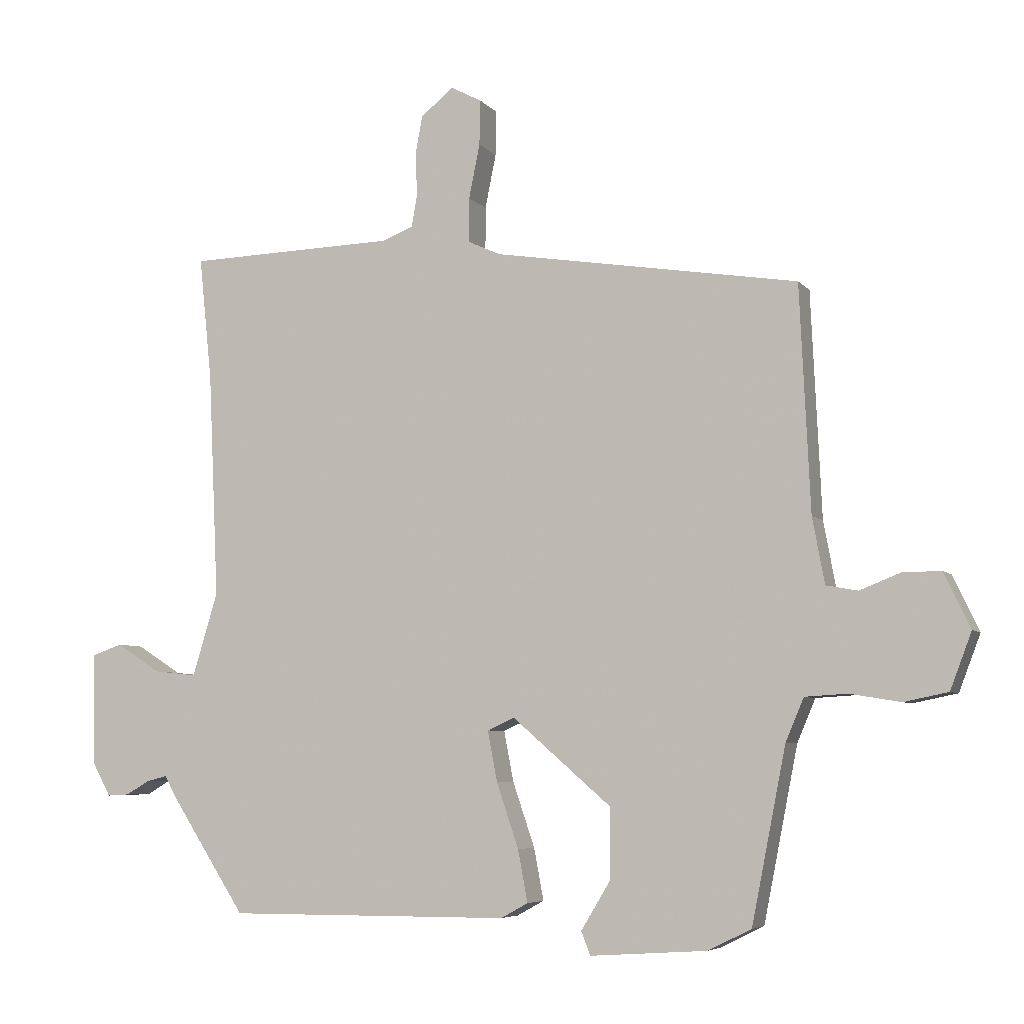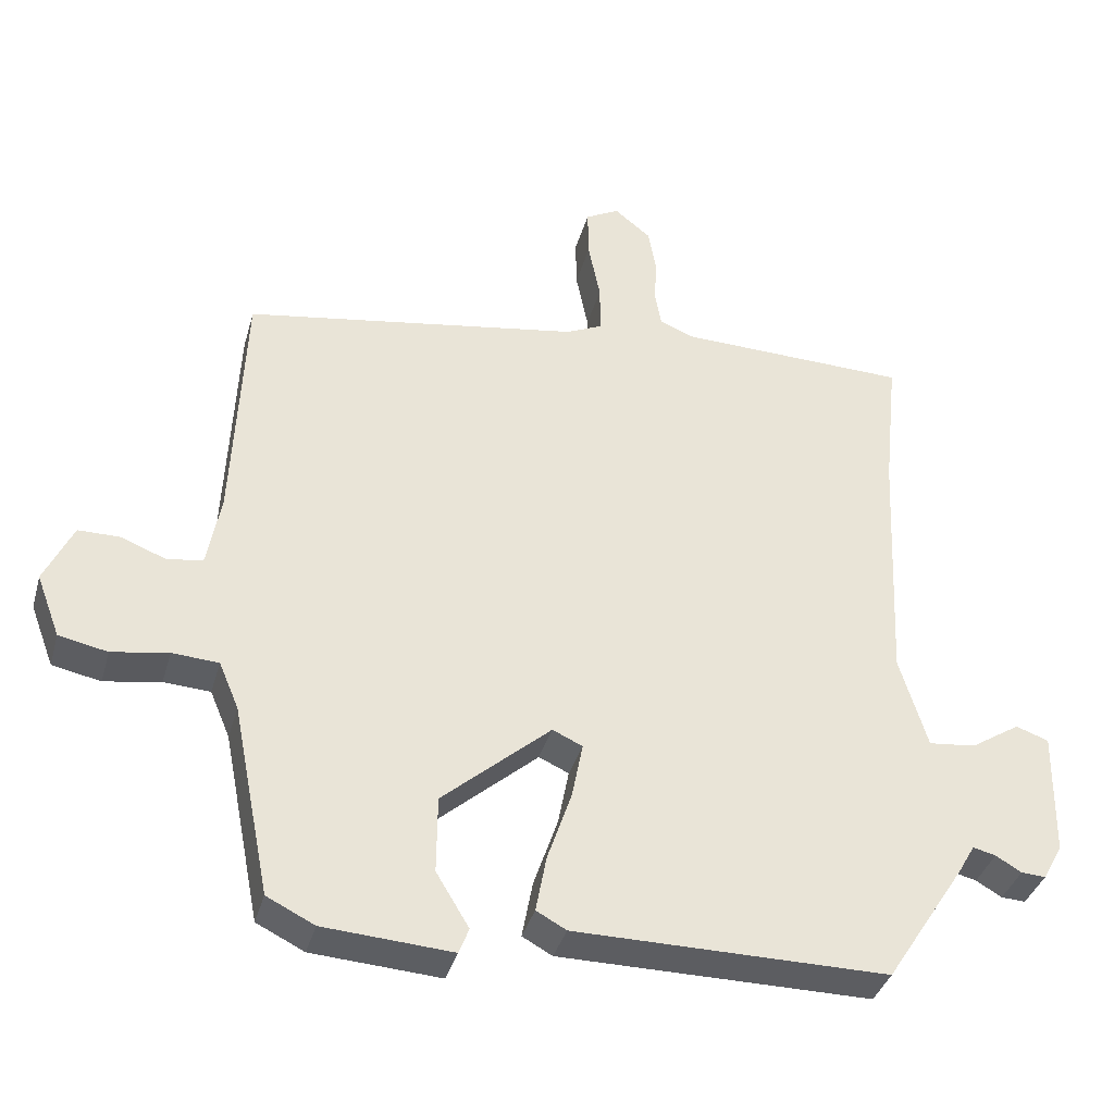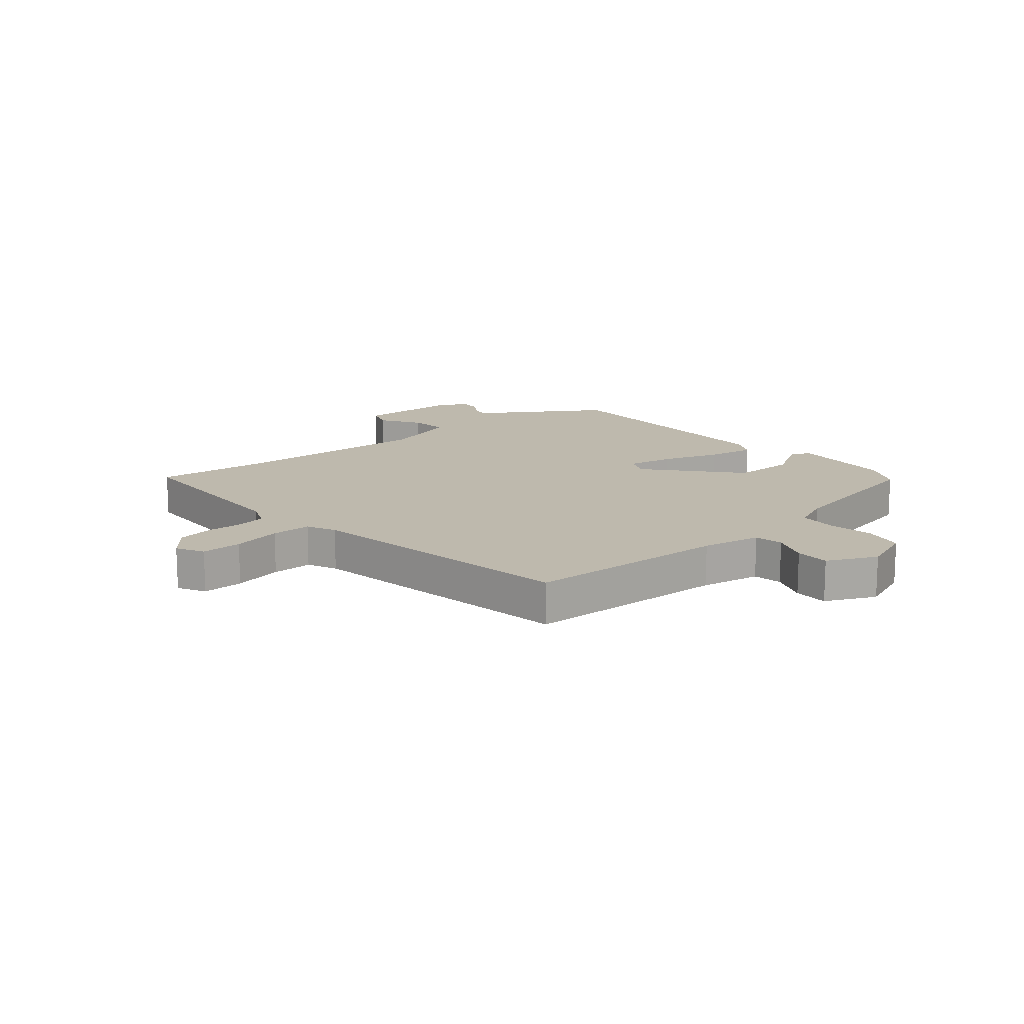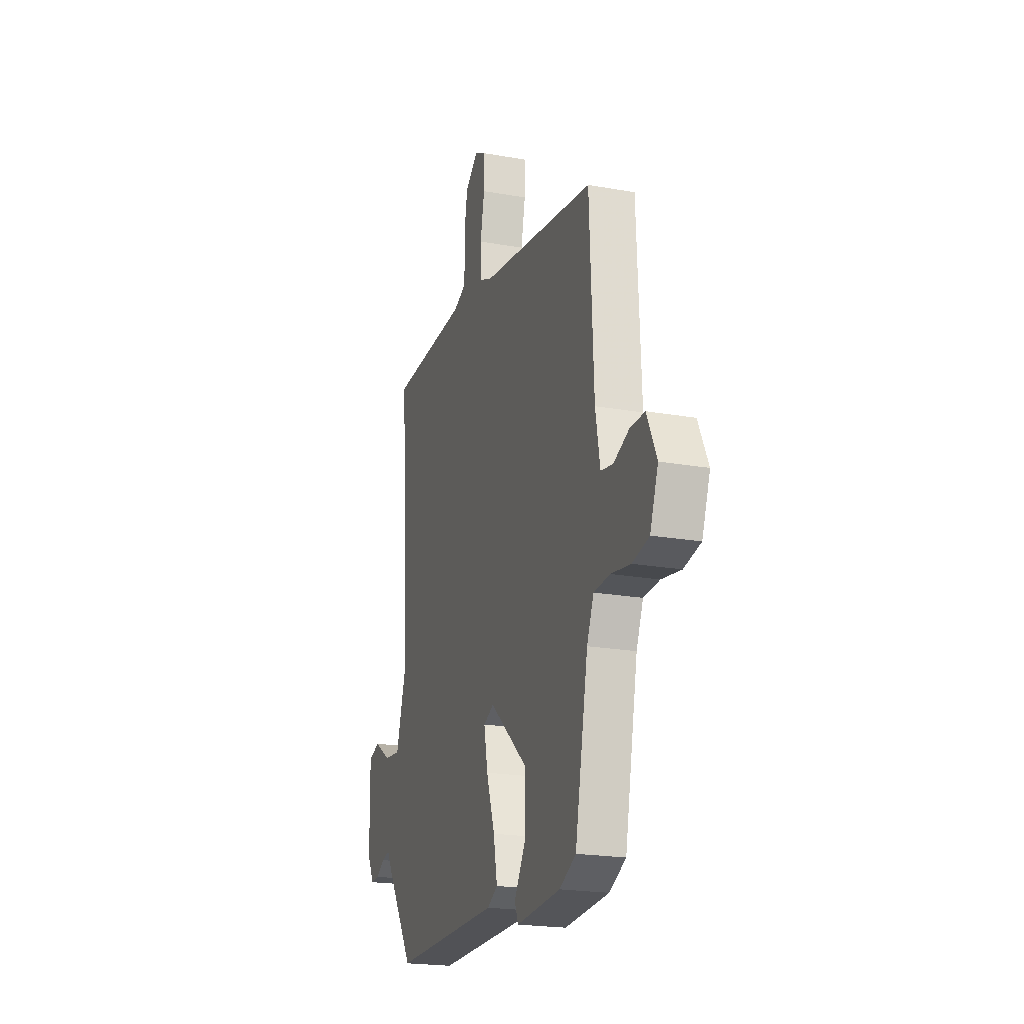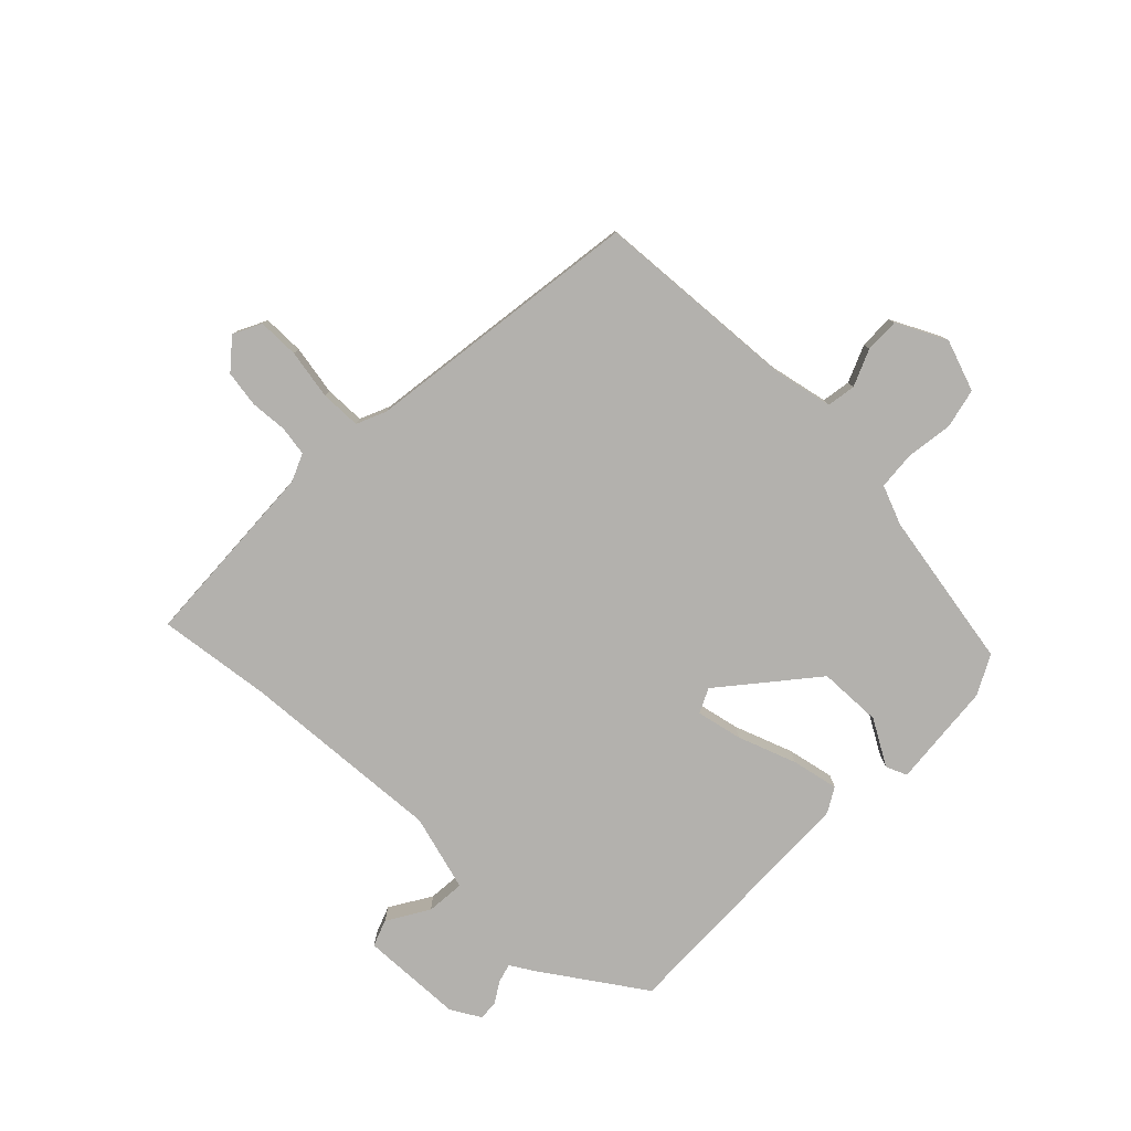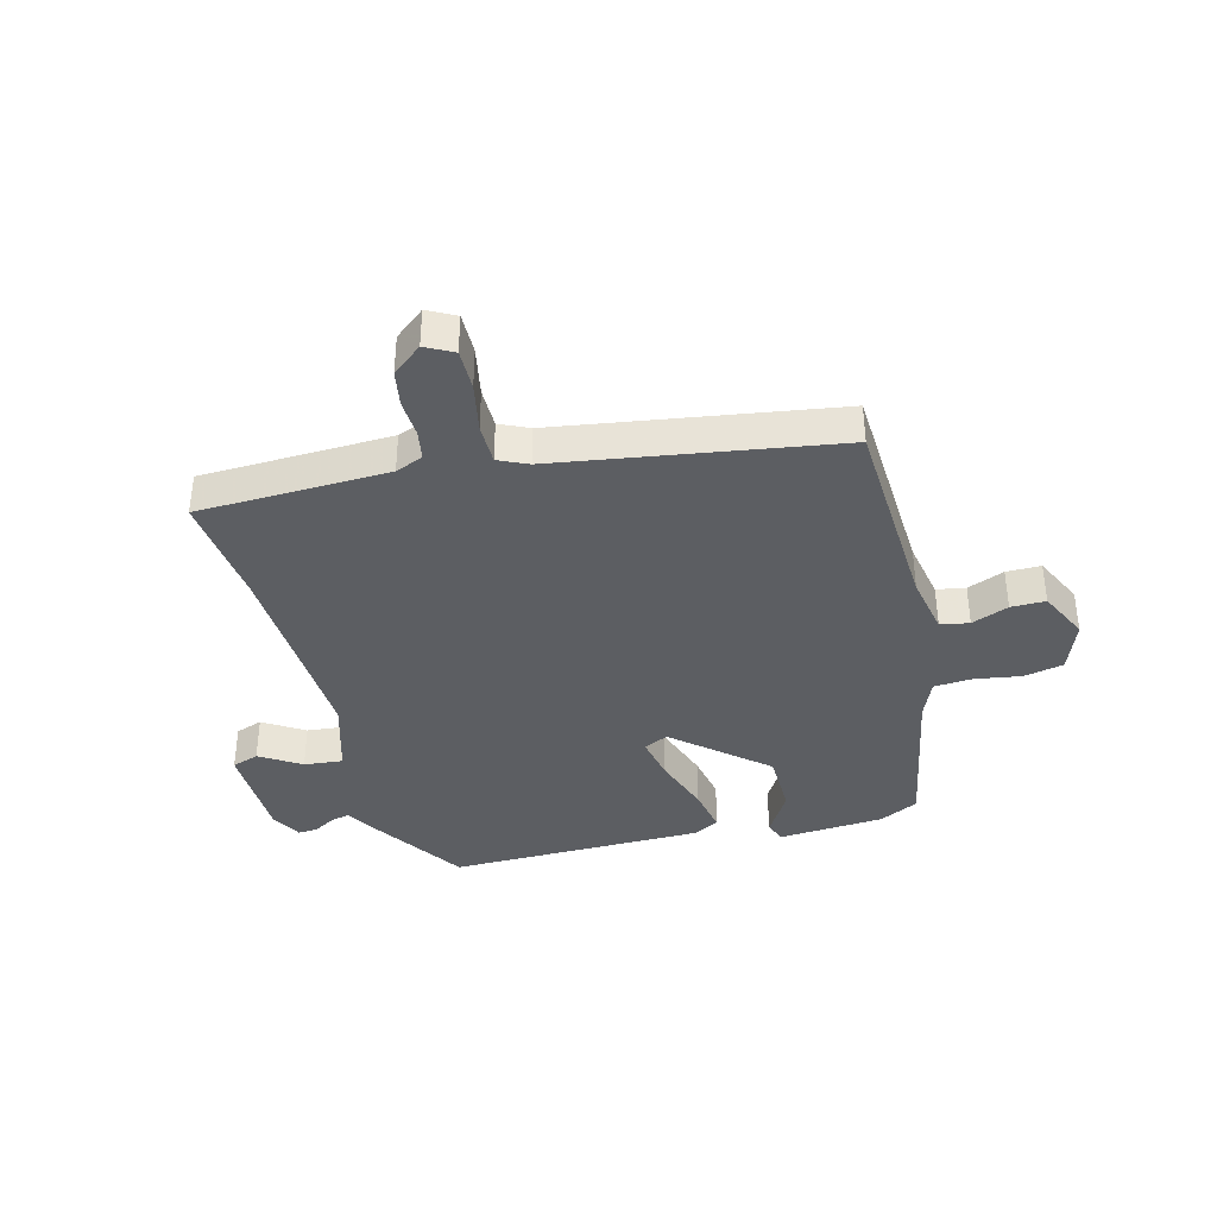
<metadata>
{"format":"obj","ext":"obj","renderer":"f3d","projection":"perspective","resolution":1024,"background":"white","views":[{"elev":-5.9,"azim":20.7,"up":"+Z"},{"elev":-36.9,"azim":164.8,"up":"+Z"},{"elev":15.1,"azim":49.8,"up":"+Y"},{"elev":-21.1,"azim":72.3,"up":"+Z"},{"elev":-79.3,"azim":46.9,"up":"+Y"},{"elev":-37.9,"azim":14.9,"up":"+Y"}]}
</metadata>
<code>
v 0.486 0.07 0.436
v 0.502 0.07 0.088
v 0.521 0.07 -0.014
v 0.57 0.07 -0.023
v 0.633 0.07 0.002
v 0.692 0.07 0.002
v 0.732 0.07 -0.083
v 0.699 0.07 -0.17
v 0.631 0.07 -0.184
v 0.552 0.07 -0.171
v 0.487 0.07 -0.175
v 0.459 0.07 -0.241
v 0.406 0.07 -0.509
v 0.339 0.07 -0.542
v 0.159 0.07 -0.554
v 0.145 0.07 -0.518
v 0.191 0.07 -0.442
v 0.19 0.07 -0.334
v 0.038 0.07 -0.202
v -0.004 0.07 -0.221
v 0.011 0.07 -0.299
v 0.045 0.07 -0.399
v 0.06 0.07 -0.479
v 0.018 0.07 -0.502
v -0.42 0.07 -0.504
v -0.532 0.07 -0.331
v -0.555 0.07 -0.291
v -0.587 0.07 -0.299
v -0.623 0.07 -0.32
v -0.657 0.07 -0.322
v -0.685 0.07 -0.271
v -0.688 0.07 -0.096
v -0.642 0.07 -0.08
v -0.573 0.07 -0.124
v -0.507 0.07 -0.131
v -0.468 0.07 -0.002
v -0.484 0.07 0.347
v -0.504 0.07 0.539
v -0.18 0.07 0.548
v -0.133 0.07 0.567
v -0.124 0.07 0.617
v -0.127 0.07 0.681
v -0.116 0.07 0.742
v -0.065 0.07 0.783
v -0.018 0.07 0.758
v -0.019 0.07 0.688
v -0.036 0.07 0.604
v -0.036 0.07 0.535
v 0.014 0.07 0.512
v 0.486 0 0.436
v 0.502 0 0.088
v 0.521 0 -0.014
v 0.57 0 -0.023
v 0.633 0 0.002
v 0.692 0 0.002
v 0.732 0 -0.083
v 0.699 0 -0.17
v 0.631 0 -0.184
v 0.552 0 -0.171
v 0.487 0 -0.175
v 0.459 0 -0.241
v 0.406 0 -0.509
v 0.339 0 -0.542
v 0.159 0 -0.554
v 0.145 0 -0.518
v 0.191 0 -0.442
v 0.19 0 -0.334
v 0.038 0 -0.202
v -0.004 0 -0.221
v 0.011 0 -0.299
v 0.045 0 -0.399
v 0.06 0 -0.479
v 0.018 0 -0.502
v -0.42 0 -0.504
v -0.532 0 -0.331
v -0.555 0 -0.291
v -0.587 0 -0.299
v -0.623 0 -0.32
v -0.657 0 -0.322
v -0.685 0 -0.271
v -0.688 0 -0.096
v -0.642 0 -0.08
v -0.573 0 -0.124
v -0.507 0 -0.131
v -0.468 0 -0.002
v -0.484 0 0.347
v -0.504 0 0.539
v -0.18 0 0.548
v -0.133 0 0.567
v -0.124 0 0.617
v -0.127 0 0.681
v -0.116 0 0.742
v -0.065 0 0.783
v -0.018 0 0.758
v -0.019 0 0.688
v -0.036 0 0.604
v -0.036 0 0.535
v 0.014 0 0.512
f 44 45 46 47
f 44 47 48
f 41 42 43 44
f 40 41 44 48
f 39 40 48 49
f 37 38 39 49
f 31 32 33 34
f 31 34 35
f 28 29 30 31
f 27 28 31 35
f 26 27 35 36
f 24 25 26 36
f 21 22 23 24
f 20 21 24 36
f 14 15 16 17
f 12 13 14 17
f 11 12 17 18
f 7 8 9 10
f 7 10 11
f 4 5 6 7
f 3 4 7 11
f 2 3 11 18
f 19 20 36 37
f 18 19 37 49
f 1 2 18 49
f 96 95 94 93
f 97 96 93
f 93 92 91 90
f 97 93 90 89
f 98 97 89 88
f 98 88 87 86
f 83 82 81 80
f 84 83 80
f 80 79 78 77
f 84 80 77 76
f 85 84 76 75
f 85 75 74 73
f 73 72 71 70
f 85 73 70 69
f 66 65 64 63
f 66 63 62 61
f 67 66 61 60
f 59 58 57 56
f 60 59 56
f 56 55 54 53
f 60 56 53 52
f 67 60 52 51
f 86 85 69 68
f 98 86 68 67
f 98 67 51 50
f 1 50 51 2
f 2 51 52 3
f 3 52 53 4
f 4 53 54 5
f 5 54 55 6
f 6 55 56 7
f 7 56 57 8
f 8 57 58 9
f 9 58 59 10
f 10 59 60 11
f 11 60 61 12
f 12 61 62 13
f 13 62 63 14
f 14 63 64 15
f 15 64 65 16
f 16 65 66 17
f 17 66 67 18
f 18 67 68 19
f 19 68 69 20
f 20 69 70 21
f 21 70 71 22
f 22 71 72 23
f 23 72 73 24
f 24 73 74 25
f 25 74 75 26
f 26 75 76 27
f 27 76 77 28
f 28 77 78 29
f 29 78 79 30
f 30 79 80 31
f 31 80 81 32
f 32 81 82 33
f 33 82 83 34
f 34 83 84 35
f 35 84 85 36
f 36 85 86 37
f 37 86 87 38
f 38 87 88 39
f 39 88 89 40
f 40 89 90 41
f 41 90 91 42
f 42 91 92 43
f 43 92 93 44
f 44 93 94 45
f 45 94 95 46
f 46 95 96 47
f 47 96 97 48
f 48 97 98 49
f 49 98 50 1

</code>
